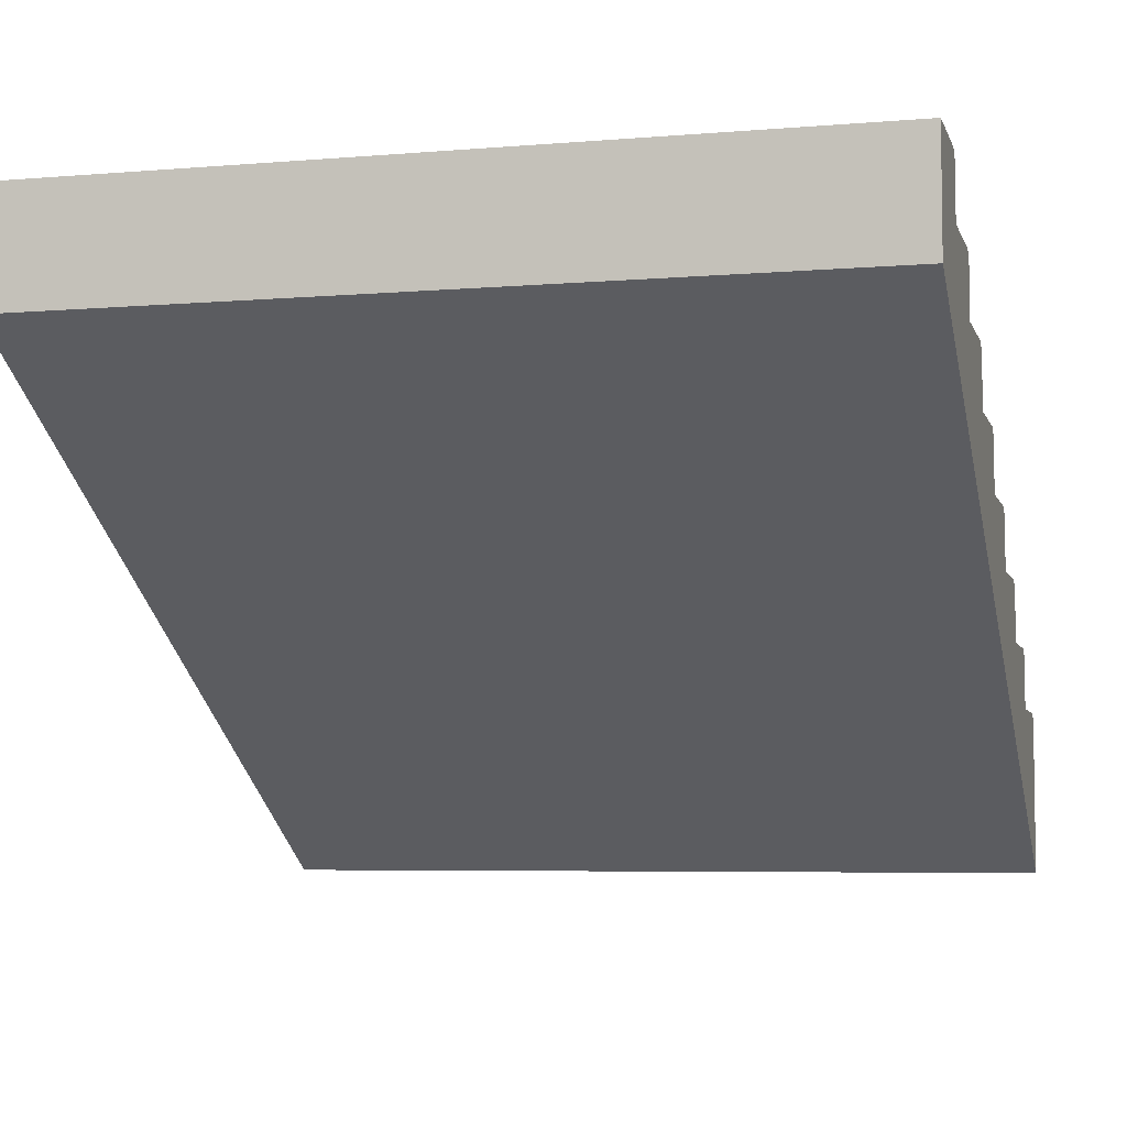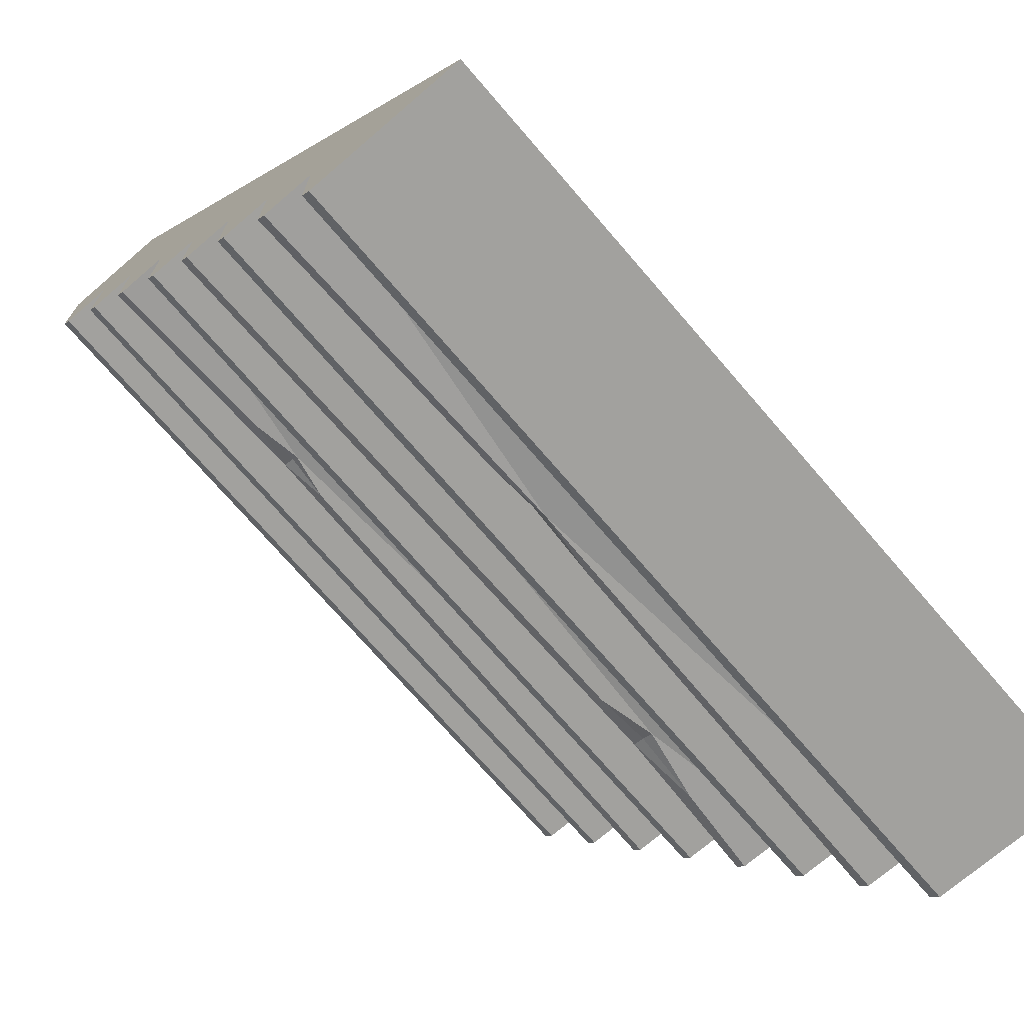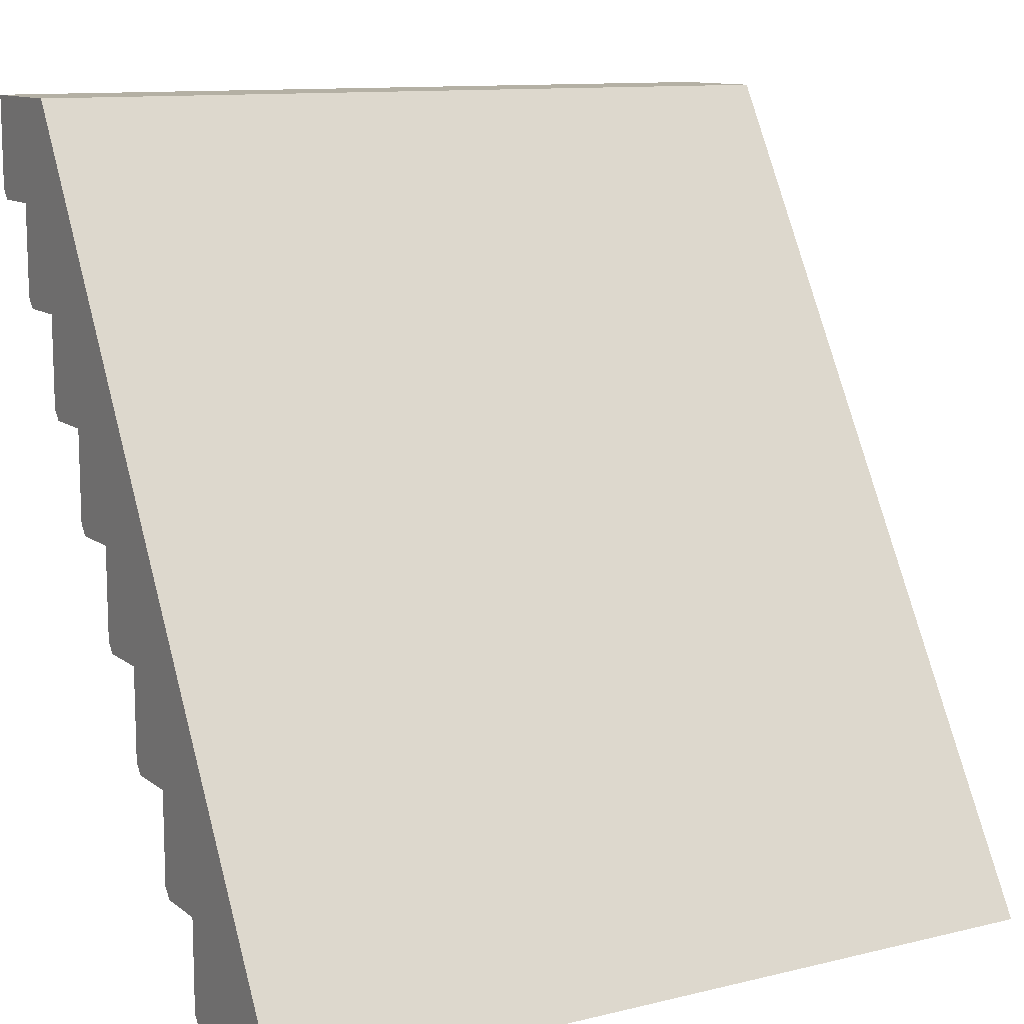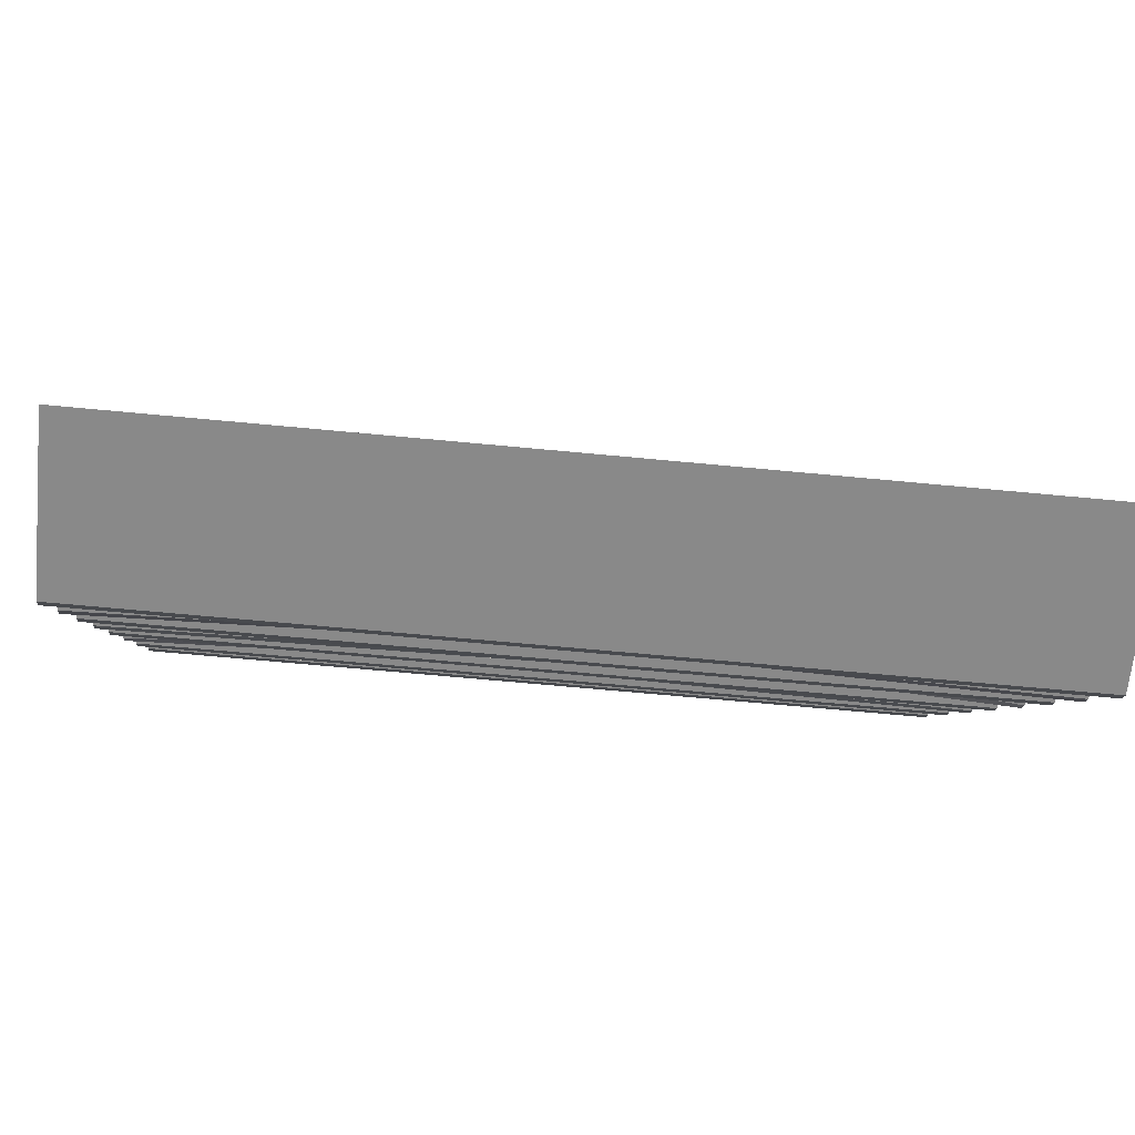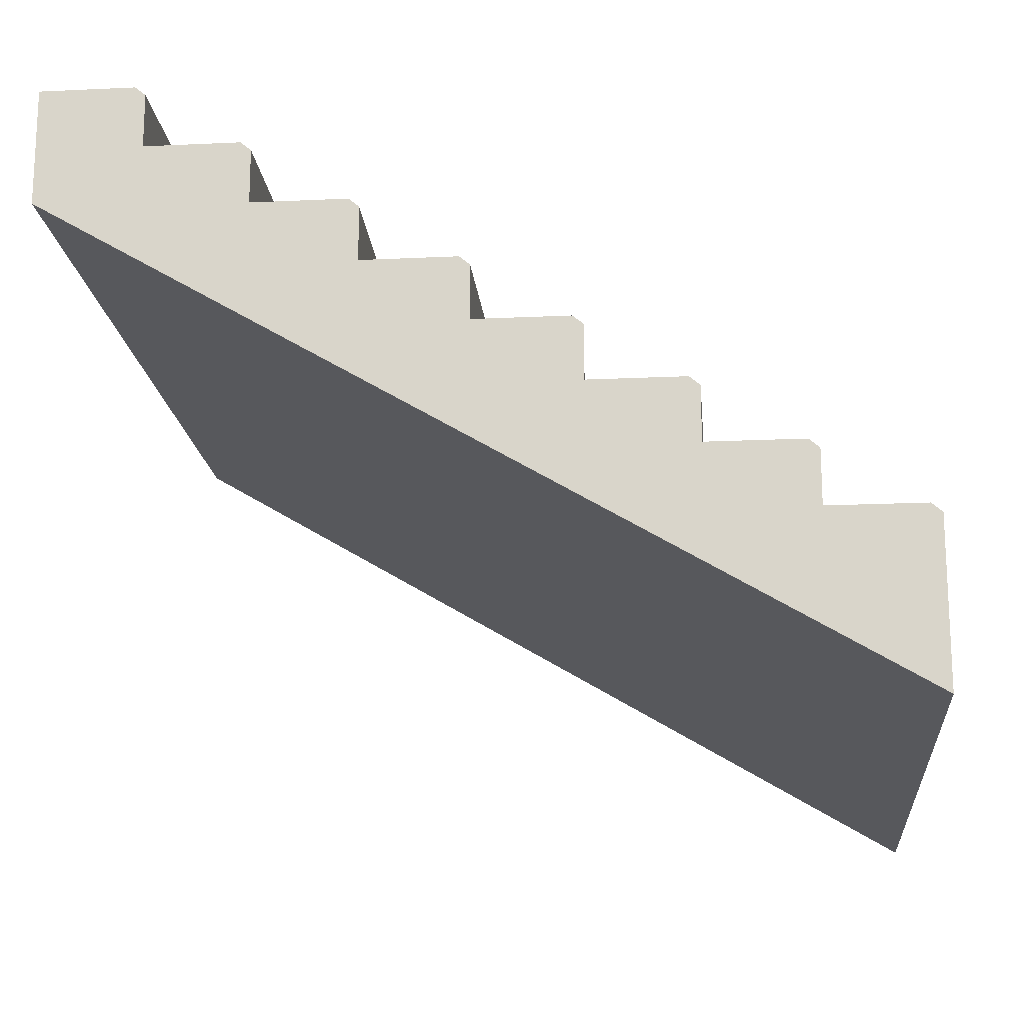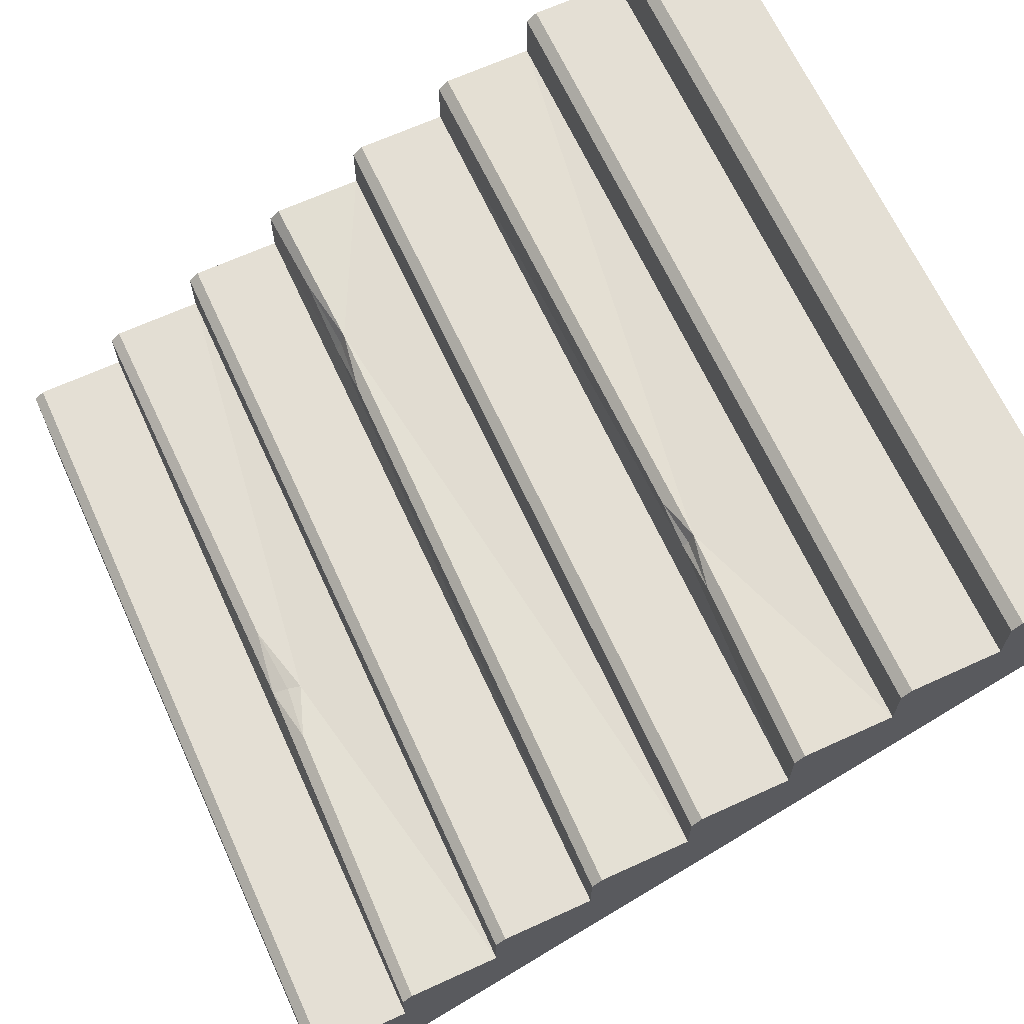
<metadata>
{"format":"obj","ext":"obj","renderer":"f3d","projection":"perspective","resolution":1024,"background":"white","views":[{"elev":-5.7,"azim":14.5,"up":"+Y"},{"elev":-72.0,"azim":-49.3,"up":"+Z"},{"elev":11.4,"azim":-30.4,"up":"+Z"},{"elev":-63.2,"azim":-5.6,"up":"+Z"},{"elev":-17.4,"azim":95.3,"up":"+Y"},{"elev":66.3,"azim":-114.6,"up":"+Y"}]}
</metadata>
<code>
v 250 114.8 250
v 0 114.8 250
v 250 -32.66 0
v 0 -32.66 0
v 0 0 0
v 250 0 0
v 0 150 250
v 250 150 250
v 250 75 125
v 0 75 125
v 250 112.5 187.5
v 0 112.5 187.5
v 0 37.5 62.5
v 250 37.5 62.5
v 0 18.75 31.25
v 250 18.75 31.25
v 250 56.25 93.75
v 0 56.25 93.75
v 0 93.75 156.2
v 250 93.75 156.2
v 250 131.3 218.7
v 0 131.3 218.7
v 250 16.14 0
v 0 16.14 0
v 250 91.14 125
v 0 91.14 125
v 250 53.64 62.5
v 0 53.64 62.5
v 250 128.6 187.5
v 0 128.6 187.5
v 250 147.4 218.7
v 0 147.4 218.7
v 250 72.39 93.75
v 0 72.39 93.75
v 250 34.89 31.25
v 0 34.89 31.25
v 250 109.9 156.2
v 0 109.9 156.2
v 250 18.75 3.125
v 0 18.75 3.125
v 250 37.5 34.38
v 0 37.5 34.38
v 250 56.25 65.62
v 0 56.25 65.62
v 250 75 96.87
v 0 75 96.87
v 250 93.75 128.1
v 0 93.75 128.1
v 250 112.5 159.4
v 0 112.5 159.4
v 250 131.3 190.6
v 0 131.3 190.6
v 250 150 221.9
v 0 150 221.9
v 58.85 108.2 158.1
v 89.5 108.2 158.1
v 75.04 110.8 161.3
v 74.96 105.3 158.1
v 74.81 107.2 159.8
v 221.9 70.68 95.63
v 180.5 70.68 95.63
v 198.8 73.29 98.75
v 198.5 66.32 95.63
v 198.5 69.71 97.26
v 129.4 35.79 36.25
v 91.01 35.79 36.25
v 109.2 33.18 33.13
v 106.9 35.79 41.91
v 108.1 34.83 37.88
f 7 2 1 8
f 7 8 53 54
f 1 2 4 3
f 6 16 14 1 3
f 5 6 3 4
f 2 10 18 13
f 15 16 39 40
f 19 20 47 48
f 10 9 62
f 13 68 66 42
f 18 17 43 44
f 12 11 57
f 22 21 51 52
f 16 6 23 39
f 6 5 24 23
f 5 15 40 24
f 20 9 25 47
f 9 10 26 25
f 10 19 48 26
f 17 14 27 43
f 14 13 28 27
f 13 18 44 28
f 21 11 29 51
f 11 12 30 29
f 12 22 52 30
f 8 21 31 53
f 21 22 32 31
f 22 7 54 32
f 9 17 33 45
f 17 63 60 33
f 18 10 46 34
f 14 16 35 41
f 16 67 35
f 15 13 42 36
f 11 20 37 49
f 20 19 58
f 19 12 50 38
f 2 13 15 5 4
f 2 7 22 12
f 2 12 19 10
f 1 9 20 11
f 1 14 17 9
f 1 11 21 8
f 40 39 23 24
f 42 66 67 36
f 44 43 27 28
f 60 62 45 33
f 48 47 25 26
f 56 57 49 37
f 52 51 29 30
f 54 53 31 32
f 50 57 55 38
f 59 57 56
f 56 58 59
f 59 58 55
f 55 57 59
f 46 62 61 34
f 64 62 60
f 60 63 64
f 64 63 61
f 61 62 64
f 69 68 65
f 67 65 41 35
f 67 69 65
f 67 66 69
f 66 68 69
f 57 11 49
f 12 57 50
f 58 19 38 55
f 20 58 56 37
f 62 9 45
f 10 62 46
f 68 14 41 65
f 13 14 68
f 63 18 34 61
f 17 18 63
f 67 15 36
f 16 15 67

</code>
